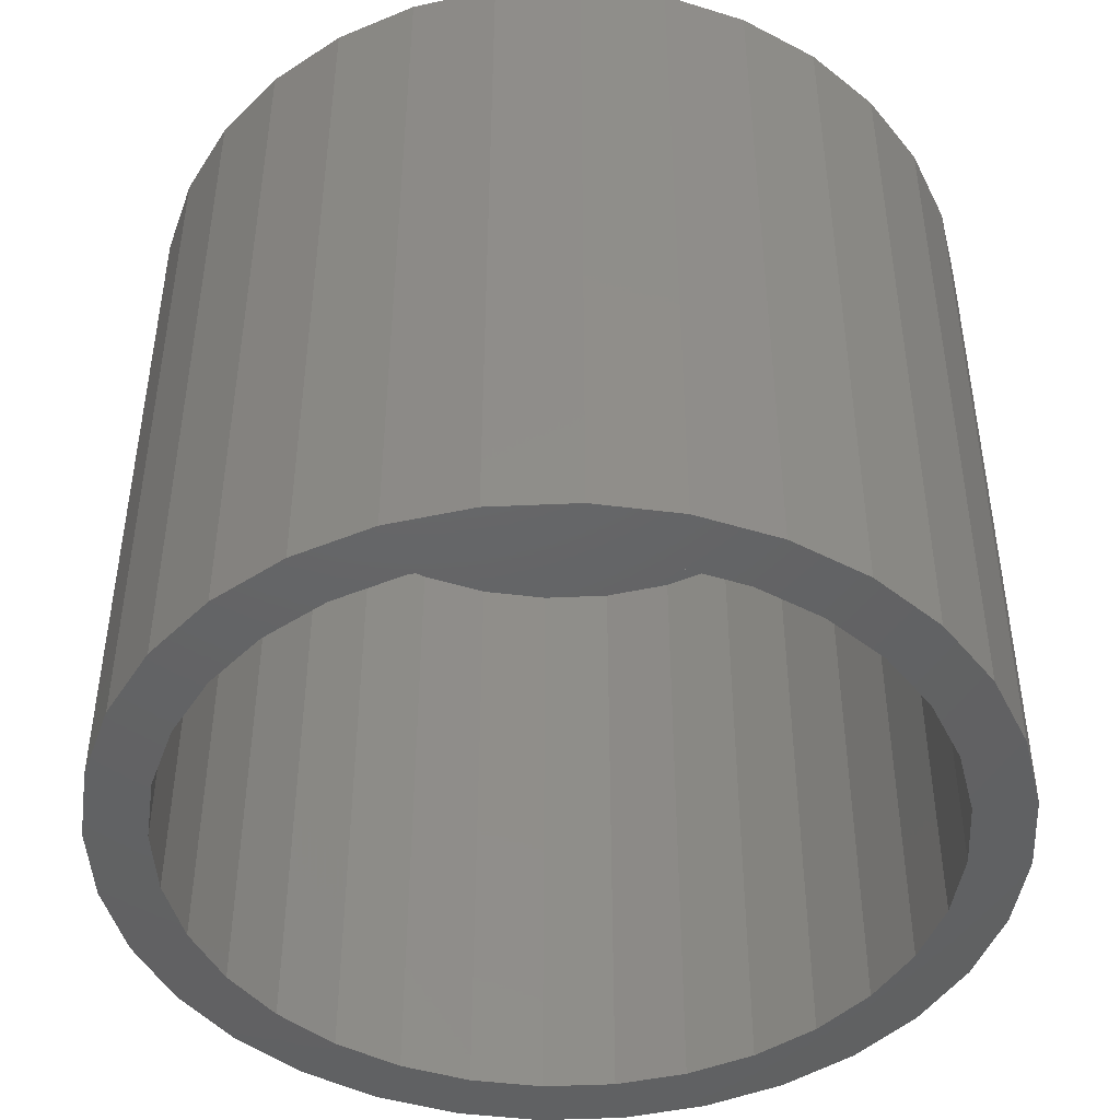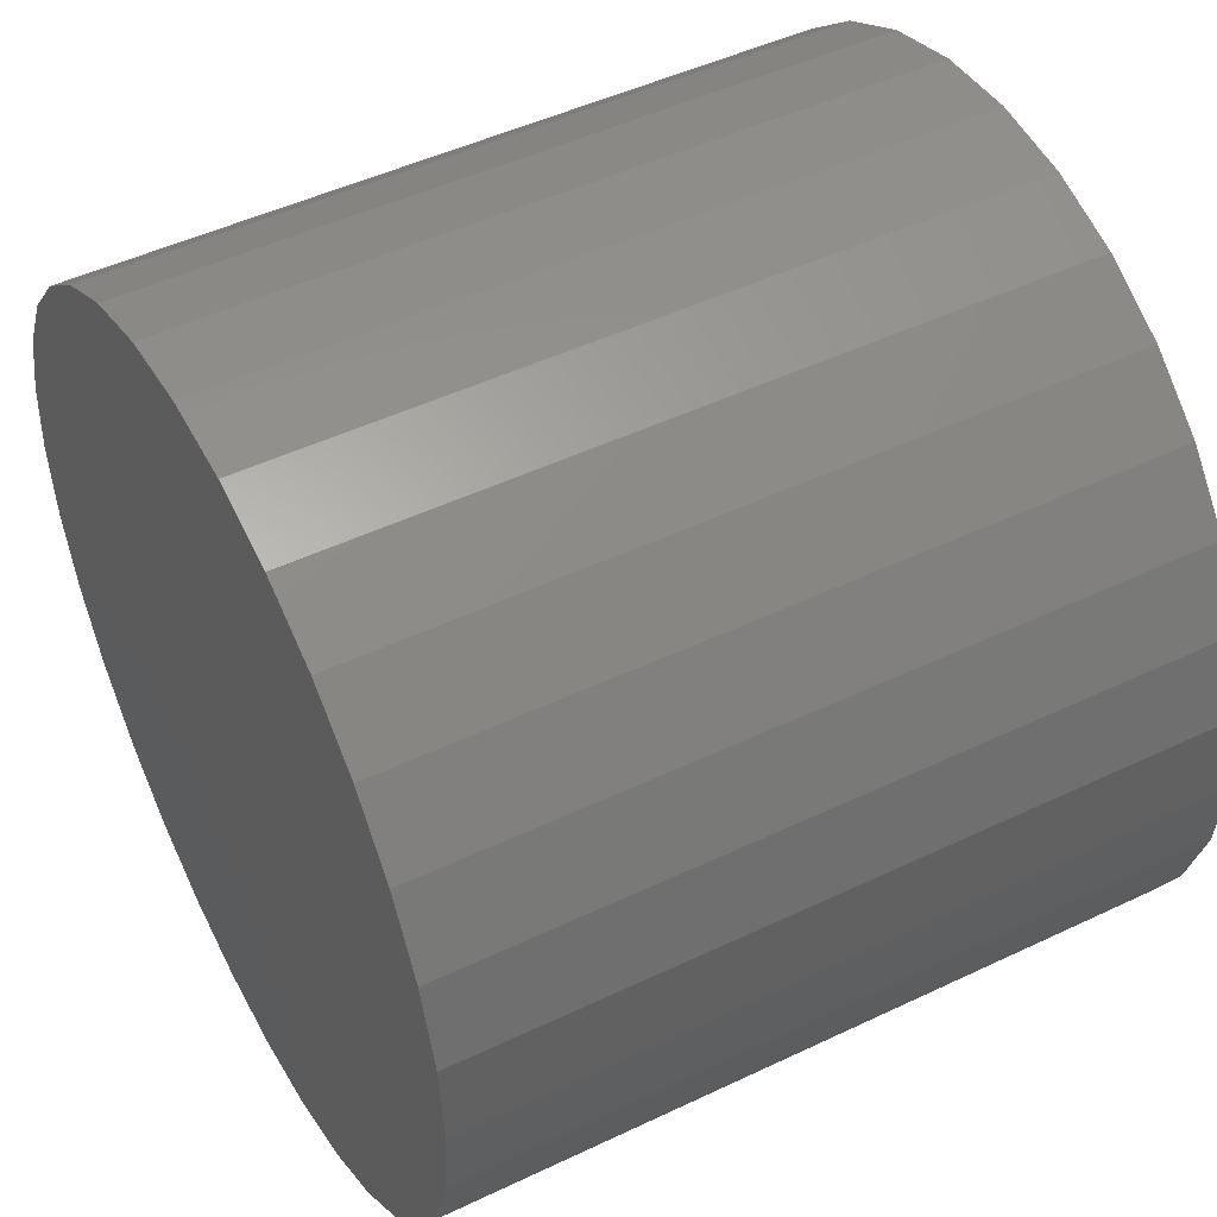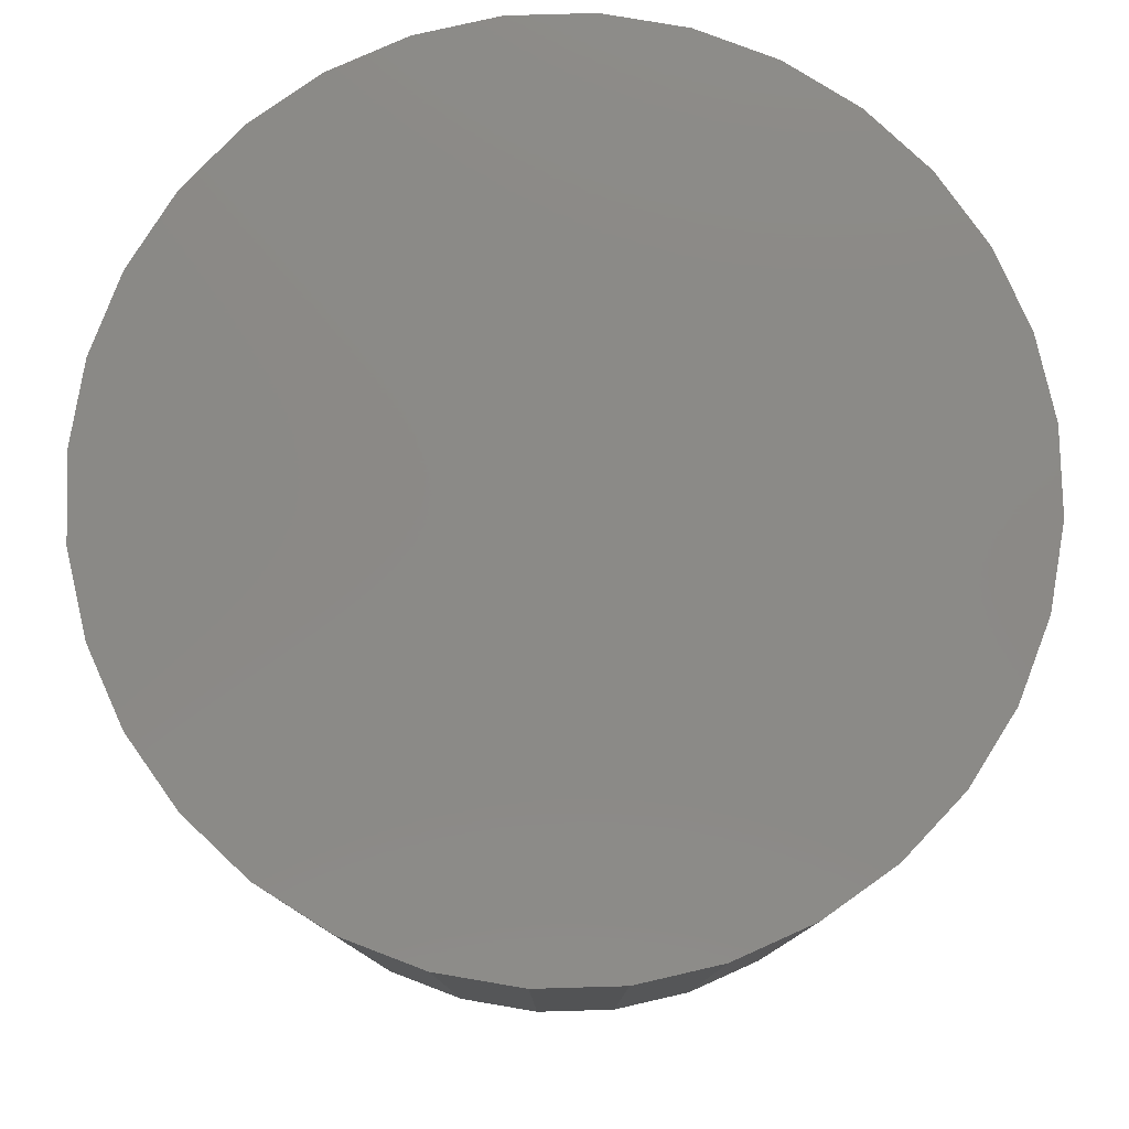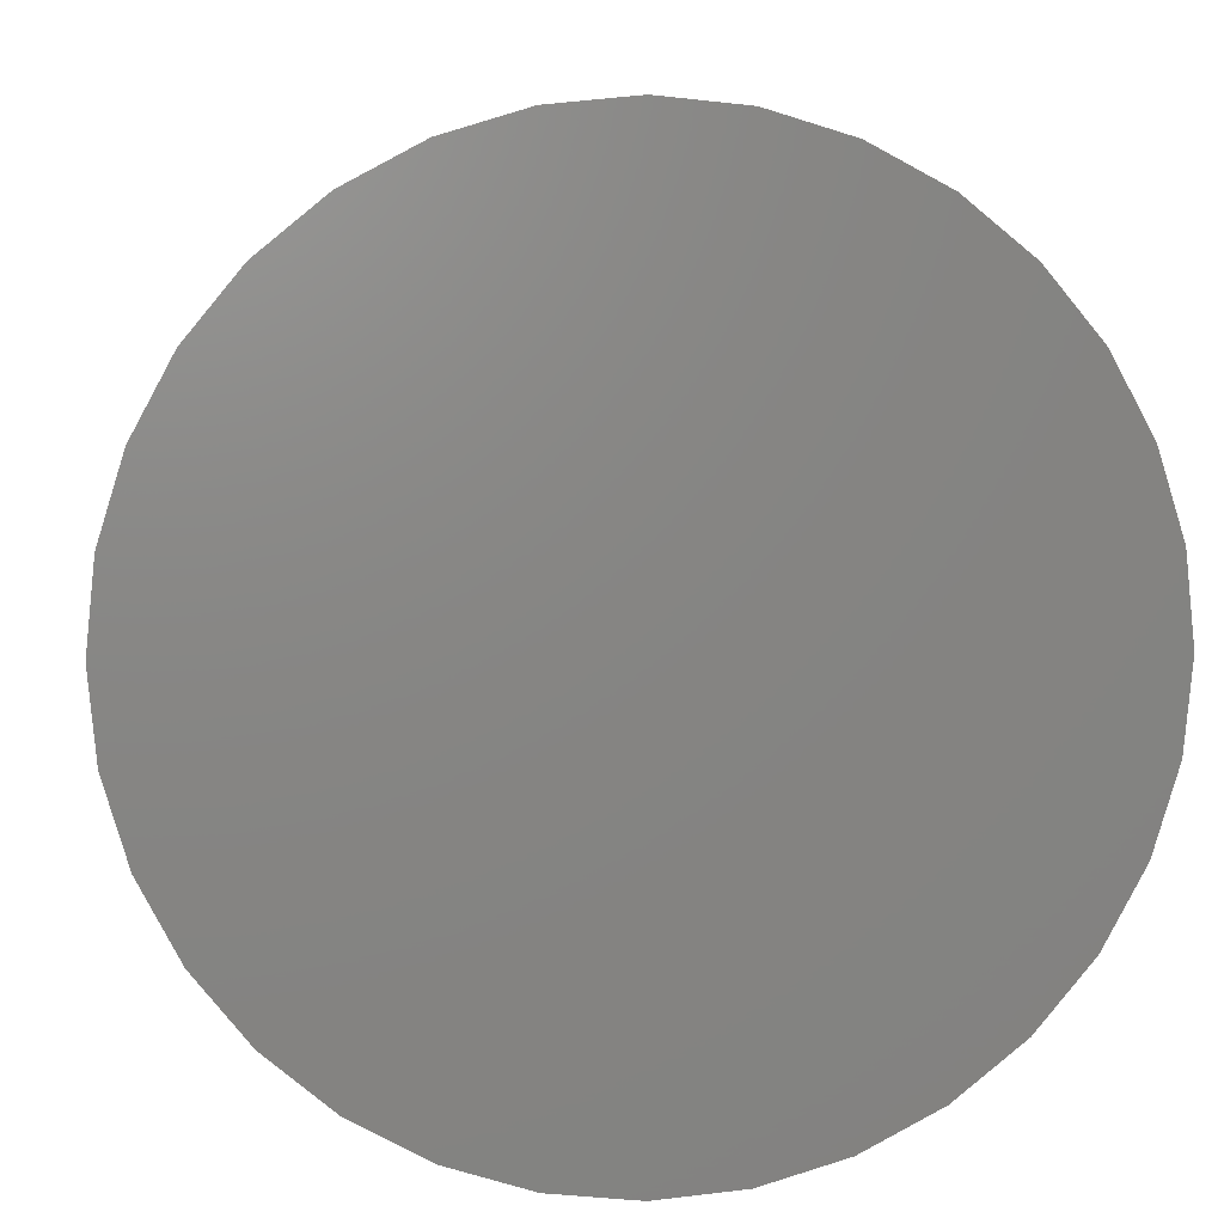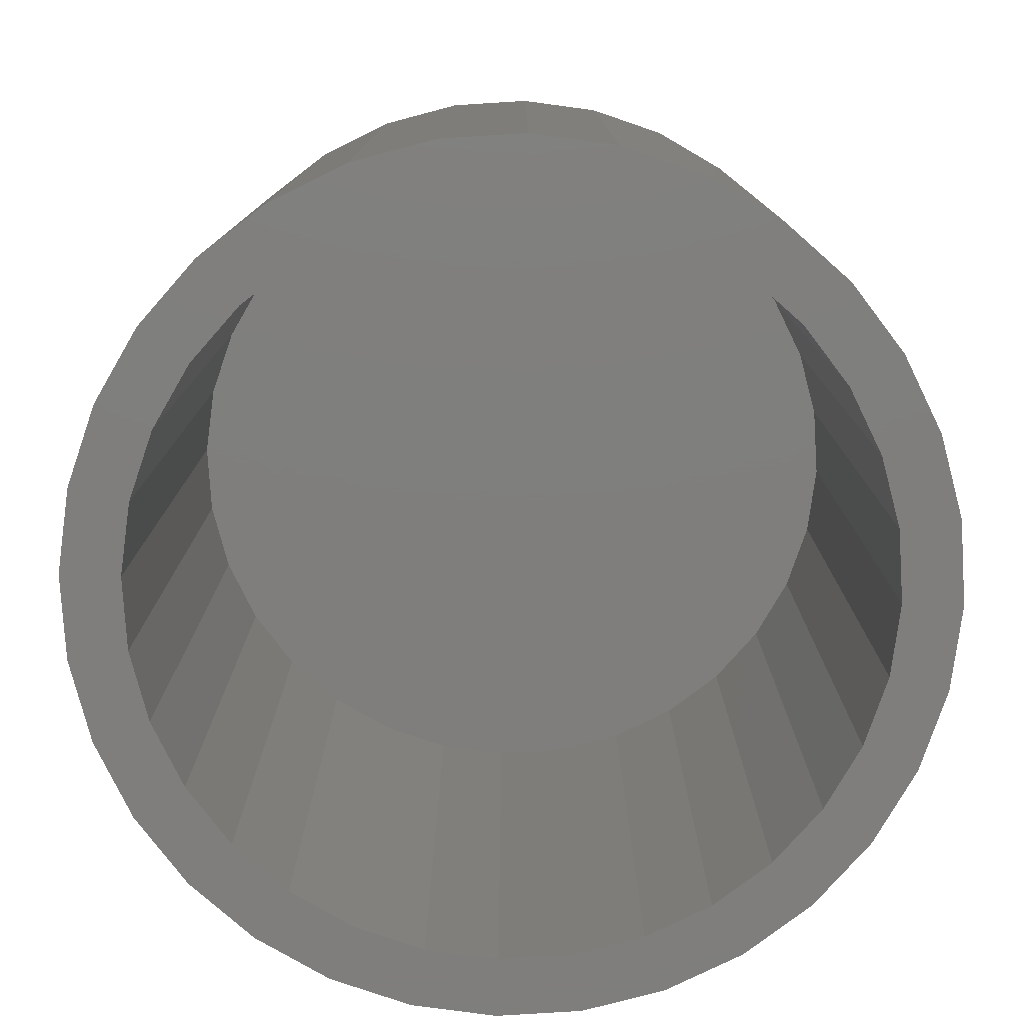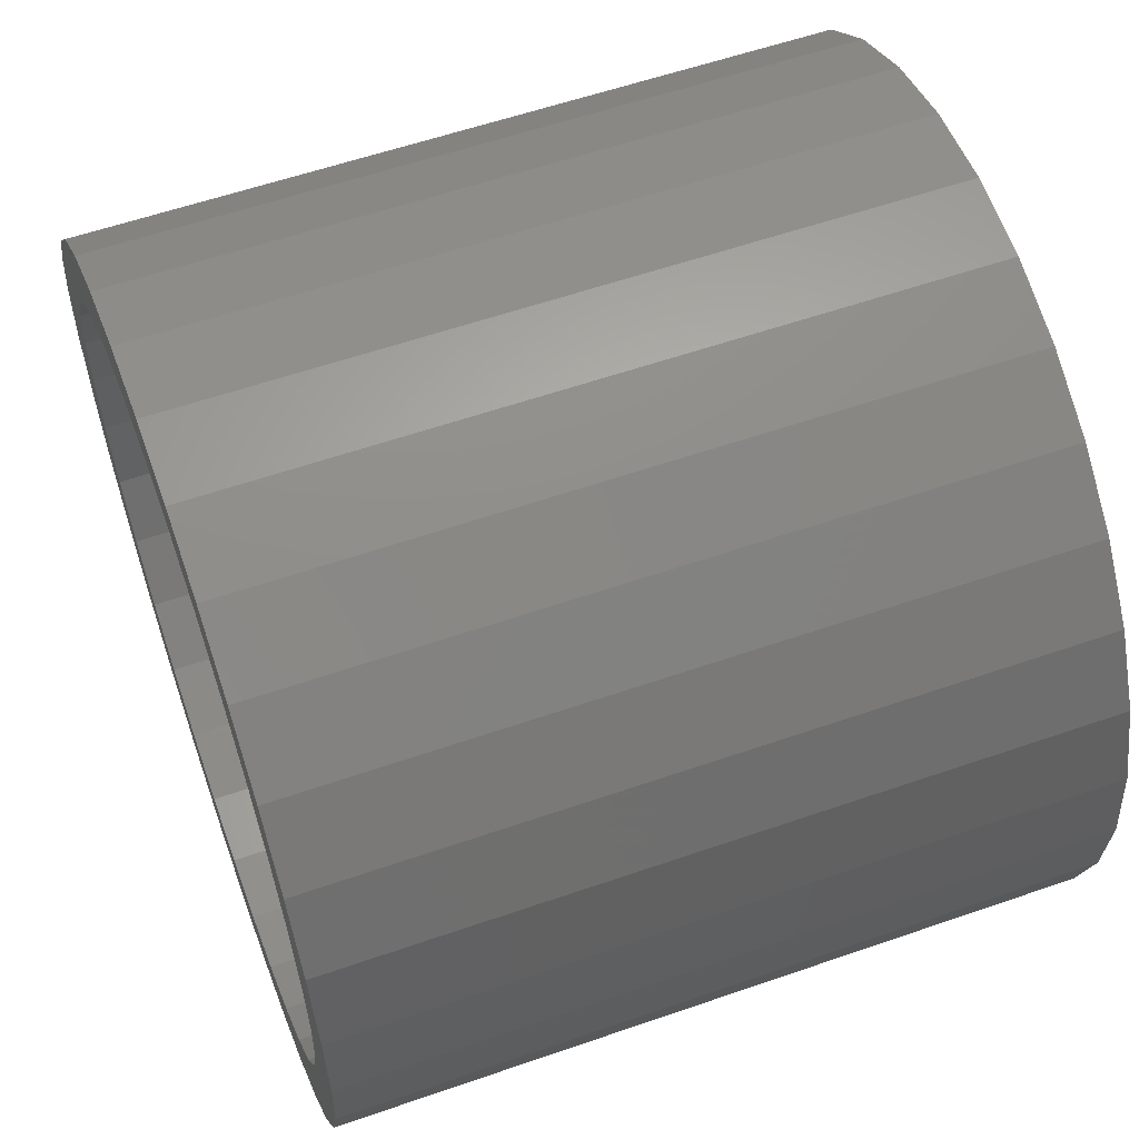
<metadata>
{"format":"stl","ext":"stl","renderer":"f3d","projection":"perspective","resolution":1024,"background":"white","views":[{"elev":-45.5,"azim":-2.7,"up":"+Z"},{"elev":48.1,"azim":61.9,"up":"+Y"},{"elev":79.4,"azim":49.0,"up":"+Z"},{"elev":5.4,"azim":-4.2,"up":"+Y"},{"elev":-78.5,"azim":54.2,"up":"+Z"},{"elev":57.9,"azim":-109.8,"up":"+Y"}]}
</metadata>
<code>
# stl→obj: 128 verts, 252 faces
v -0.04752 0.2786 0
v 0.007895 0.284 0
v 0.007895 0.245 0
v -0.1008 0.2624 0
v -0.0399 0.2403 0
v -0.1499 0.2362 0
v -0.2184 0.09375 0
v -0.2545 0.1087 0
v -0.1958 0.1361 0
v 0.06331 0.2786 0
v 0.06331 -0.2786 0
v 0.007895 -0.284 0
v 0.007895 -0.245 0
v -0.08586 0.2263 0
v -0.1282 0.2037 0
v -0.193 0.2009 0
v -0.1653 0.1732 0
v -0.2283 0.1578 0
v -0.1653 -0.1732 0
v -0.2283 -0.1578 0
v -0.1958 -0.1361 0
v -0.2545 -0.1087 0
v -0.2184 -0.09375 0
v -0.2707 -0.05541 0
v -0.2324 -0.04779 0
v -0.2762 3.478e-17 0
v -0.2371 -1.876e-16 0
v -0.2707 0.05541 0
v -0.2324 0.04779 0
v -0.1282 -0.2037 0
v -0.193 -0.2009 0
v -0.08586 -0.2263 0
v -0.1499 -0.2362 0
v -0.0399 -0.2403 0
v -0.1008 -0.2624 0
v -0.04752 -0.2786 0
v 0.2342 0.09375 0
v 0.2116 0.1361 0
v 0.2703 0.1087 0
v 0.1811 0.1732 0
v 0.2441 0.1578 0
v 0.144 0.2037 0
v 0.2087 0.2009 0
v 0.1016 0.2263 0
v 0.1657 0.2362 0
v 0.05569 0.2403 0
v 0.1166 0.2624 0
v 0.1811 -0.1732 0
v 0.2116 -0.1361 0
v 0.2441 -0.1578 0
v 0.2342 -0.09375 0
v 0.2703 -0.1087 0
v 0.2482 -0.04779 0
v 0.2865 -0.05541 0
v 0.2529 0 0
v 0.2919 -6.957e-17 0
v 0.2482 0.04779 0
v 0.2865 0.05541 0
v 0.05569 -0.2403 0
v 0.1016 -0.2263 0
v 0.1657 -0.2362 0
v 0.144 -0.2037 0
v 0.2087 -0.2009 0
v 0.1166 -0.2624 0
v 0.05569 -0.2403 0.4531
v 0.1016 -0.2263 0.4531
v 0.144 -0.2037 0.4531
v 0.1811 -0.1732 0.4531
v 0.2116 -0.1361 0.4531
v 0.2342 -0.09375 0.4531
v 0.2482 -0.04779 0.4531
v 0.2529 0 0.4531
v 0.007895 -0.245 0.4531
v -0.0399 -0.2403 0.4531
v -0.08586 -0.2263 0.4531
v -0.1282 -0.2037 0.4531
v -0.1653 -0.1732 0.4531
v -0.1958 -0.1361 0.4531
v -0.2184 -0.09375 0.4531
v -0.2324 -0.04779 0.4531
v -0.2371 3e-17 0.4531
v -0.0399 0.2403 0.4531
v -0.08586 0.2263 0.4531
v -0.1282 0.2037 0.4531
v -0.1653 0.1732 0.4531
v -0.1958 0.1361 0.4531
v -0.2184 0.09375 0.4531
v -0.2324 0.04779 0.4531
v 0.007895 0.245 0.4531
v 0.05569 0.2403 0.4531
v 0.1016 0.2263 0.4531
v 0.144 0.2037 0.4531
v 0.1811 0.1732 0.4531
v 0.2116 0.1361 0.4531
v 0.2342 0.09375 0.4531
v 0.2482 0.04779 0.4531
v 0.2919 0 0.4922
v 0.2865 -0.05541 0.4922
v 0.2703 -0.1087 0.4922
v 0.2441 -0.1578 0.4922
v 0.2087 -0.2009 0.4922
v 0.1657 -0.2362 0.4922
v 0.1166 -0.2624 0.4922
v 0.06331 -0.2786 0.4922
v 0.007895 -0.284 0.4922
v -0.04752 -0.2786 0.4922
v -0.1008 -0.2624 0.4922
v -0.1499 -0.2362 0.4922
v -0.193 -0.2009 0.4922
v -0.2283 -0.1578 0.4922
v -0.2545 -0.1087 0.4922
v -0.2707 -0.05541 0.4922
v -0.2762 3.478e-17 0.4922
v -0.2707 0.05541 0.4922
v -0.2545 0.1087 0.4922
v -0.2283 0.1578 0.4922
v -0.193 0.2009 0.4922
v -0.1499 0.2362 0.4922
v -0.1008 0.2624 0.4922
v -0.04752 0.2786 0.4922
v 0.007895 0.284 0.4922
v 0.06331 0.2786 0.4922
v 0.1166 0.2624 0.4922
v 0.1657 0.2362 0.4922
v 0.2087 0.2009 0.4922
v 0.2441 0.1578 0.4922
v 0.2703 0.1087 0.4922
v 0.2865 0.05541 0.4922
f 1 2 3
f 4 1 3
f 4 3 5
f 5 6 4
f 7 8 9
f 3 2 10
f 11 12 13
f 5 14 6
f 6 14 15
f 6 15 16
f 16 15 17
f 16 17 18
f 18 17 9
f 18 9 8
f 19 20 21
f 21 20 22
f 21 22 23
f 23 22 24
f 23 24 25
f 25 24 26
f 25 26 27
f 27 26 28
f 27 28 29
f 29 28 8
f 29 8 7
f 30 20 19
f 20 30 31
f 31 30 32
f 31 32 33
f 33 32 34
f 33 34 35
f 12 36 13
f 13 36 35
f 13 35 34
f 37 38 39
f 39 38 40
f 39 40 41
f 41 40 42
f 41 42 43
f 43 42 44
f 43 44 45
f 45 44 46
f 45 46 47
f 47 46 3
f 47 3 10
f 48 49 50
f 50 49 51
f 50 51 52
f 52 51 53
f 52 53 54
f 54 53 55
f 54 55 56
f 56 55 57
f 56 57 58
f 58 57 37
f 58 37 39
f 59 60 61
f 61 60 62
f 61 62 63
f 63 62 48
f 63 48 50
f 61 64 59
f 59 64 11
f 59 11 13
f 13 65 59
f 59 65 66
f 59 66 60
f 60 66 67
f 60 67 62
f 62 67 68
f 62 68 48
f 48 68 69
f 48 69 49
f 49 69 70
f 49 70 51
f 51 70 71
f 51 71 53
f 53 71 72
f 53 72 55
f 65 13 73
f 73 13 34
f 73 34 74
f 74 34 32
f 74 32 75
f 75 32 30
f 75 30 76
f 76 30 19
f 76 19 77
f 77 19 21
f 77 21 78
f 78 21 23
f 78 23 79
f 79 23 25
f 79 25 80
f 80 25 27
f 80 27 81
f 3 82 5
f 5 82 83
f 5 83 14
f 14 83 84
f 14 84 15
f 15 84 85
f 15 85 17
f 17 85 86
f 17 86 9
f 9 86 87
f 9 87 7
f 7 87 88
f 7 88 29
f 29 88 81
f 29 81 27
f 82 3 89
f 89 3 46
f 89 46 90
f 90 46 44
f 90 44 91
f 91 44 42
f 91 42 92
f 92 42 40
f 92 40 93
f 93 40 38
f 93 38 94
f 94 38 37
f 94 37 95
f 95 37 57
f 95 57 96
f 96 57 55
f 96 55 72
f 56 97 54
f 54 97 98
f 54 98 52
f 52 98 99
f 52 99 50
f 50 99 100
f 50 100 63
f 63 100 101
f 63 101 61
f 61 101 102
f 61 102 64
f 64 102 103
f 64 103 11
f 11 103 104
f 11 104 12
f 12 104 105
f 12 105 36
f 36 105 106
f 36 106 35
f 35 106 107
f 35 107 33
f 33 107 108
f 33 108 31
f 31 108 109
f 31 109 20
f 20 109 110
f 20 110 22
f 22 110 111
f 22 111 24
f 24 111 112
f 24 112 26
f 26 112 113
f 26 113 28
f 28 113 114
f 28 114 8
f 8 114 115
f 8 115 18
f 18 115 116
f 18 116 16
f 16 116 117
f 16 117 6
f 6 117 118
f 6 118 4
f 4 118 119
f 4 119 1
f 1 119 120
f 1 120 2
f 2 120 121
f 2 121 10
f 10 121 122
f 10 122 47
f 47 122 123
f 47 123 45
f 45 123 124
f 45 124 43
f 43 124 125
f 43 125 41
f 41 125 126
f 41 126 39
f 39 126 127
f 39 127 58
f 58 127 128
f 58 128 56
f 56 128 97
f 120 122 121
f 122 120 123
f 123 120 119
f 123 119 124
f 124 119 118
f 124 118 125
f 125 118 117
f 125 117 126
f 126 117 116
f 126 116 127
f 127 116 115
f 127 115 128
f 128 115 114
f 128 114 97
f 97 114 113
f 97 113 98
f 98 113 112
f 98 112 99
f 99 112 111
f 99 111 100
f 100 111 110
f 100 110 101
f 101 110 109
f 101 109 102
f 102 109 108
f 102 108 103
f 103 108 107
f 103 107 104
f 104 107 106
f 104 106 105
f 89 90 82
f 83 82 90
f 91 83 90
f 65 74 66
f 73 74 65
f 74 75 66
f 66 75 76
f 66 76 67
f 67 76 77
f 67 77 68
f 68 77 78
f 68 78 69
f 69 78 79
f 69 79 70
f 70 79 80
f 70 80 71
f 71 80 81
f 71 81 72
f 72 81 88
f 72 88 96
f 96 88 87
f 96 87 95
f 95 87 86
f 95 86 94
f 94 86 85
f 94 85 93
f 93 85 84
f 93 84 92
f 92 84 83
f 92 83 91

</code>
